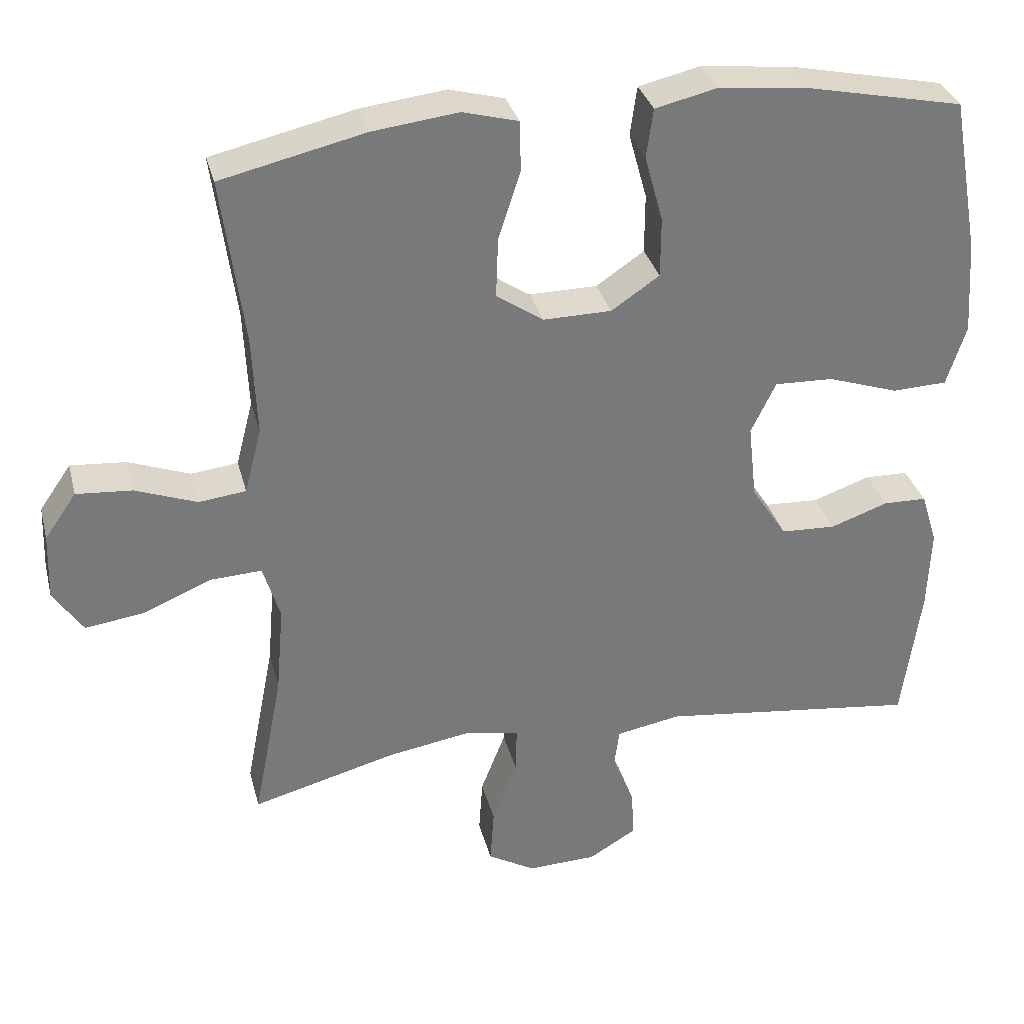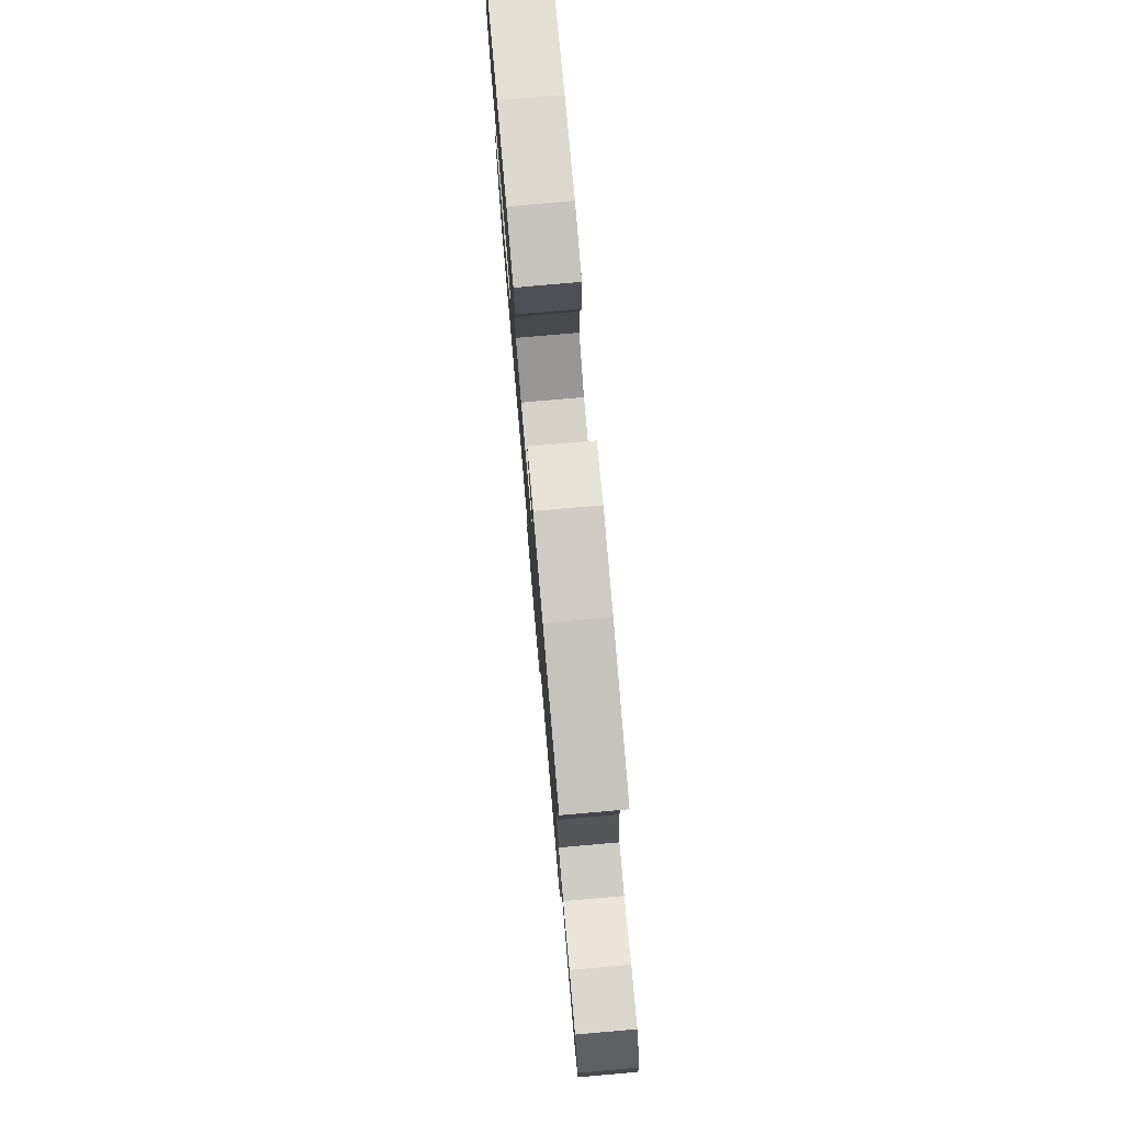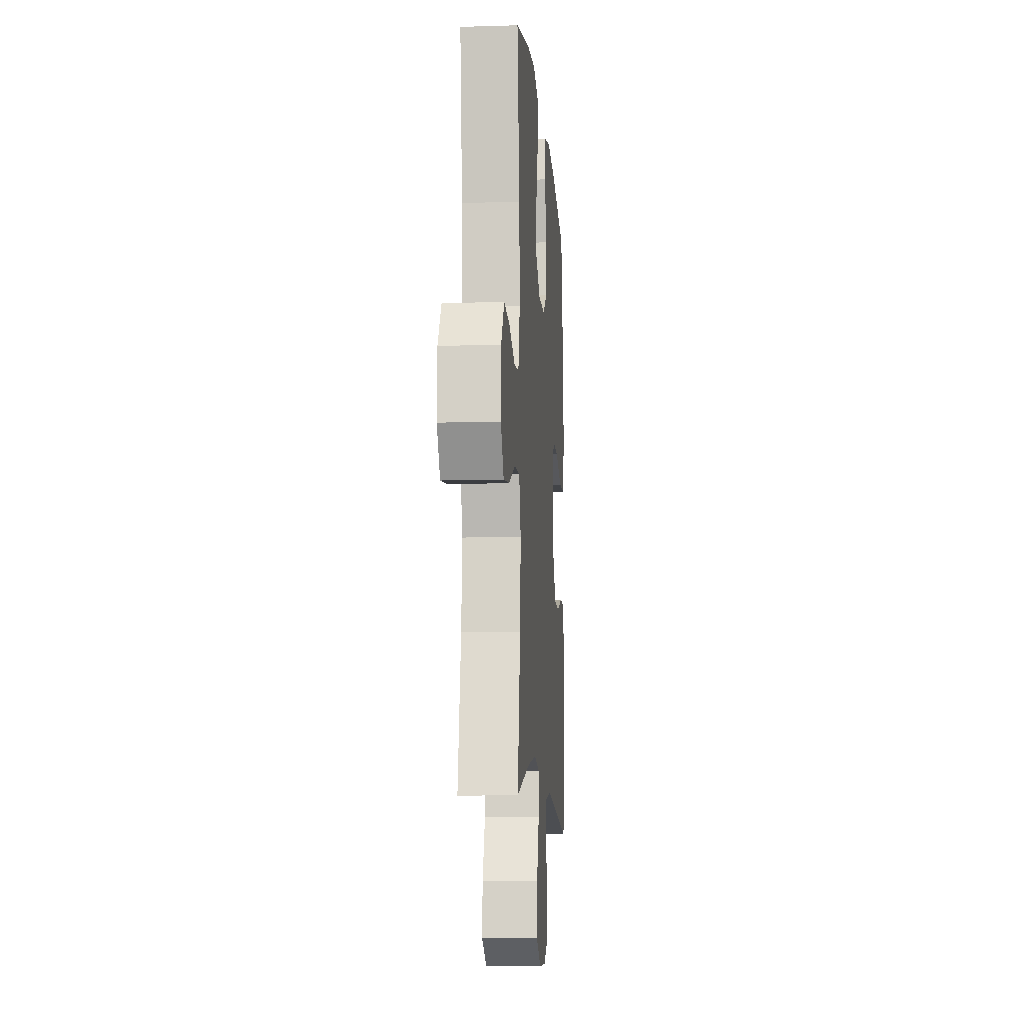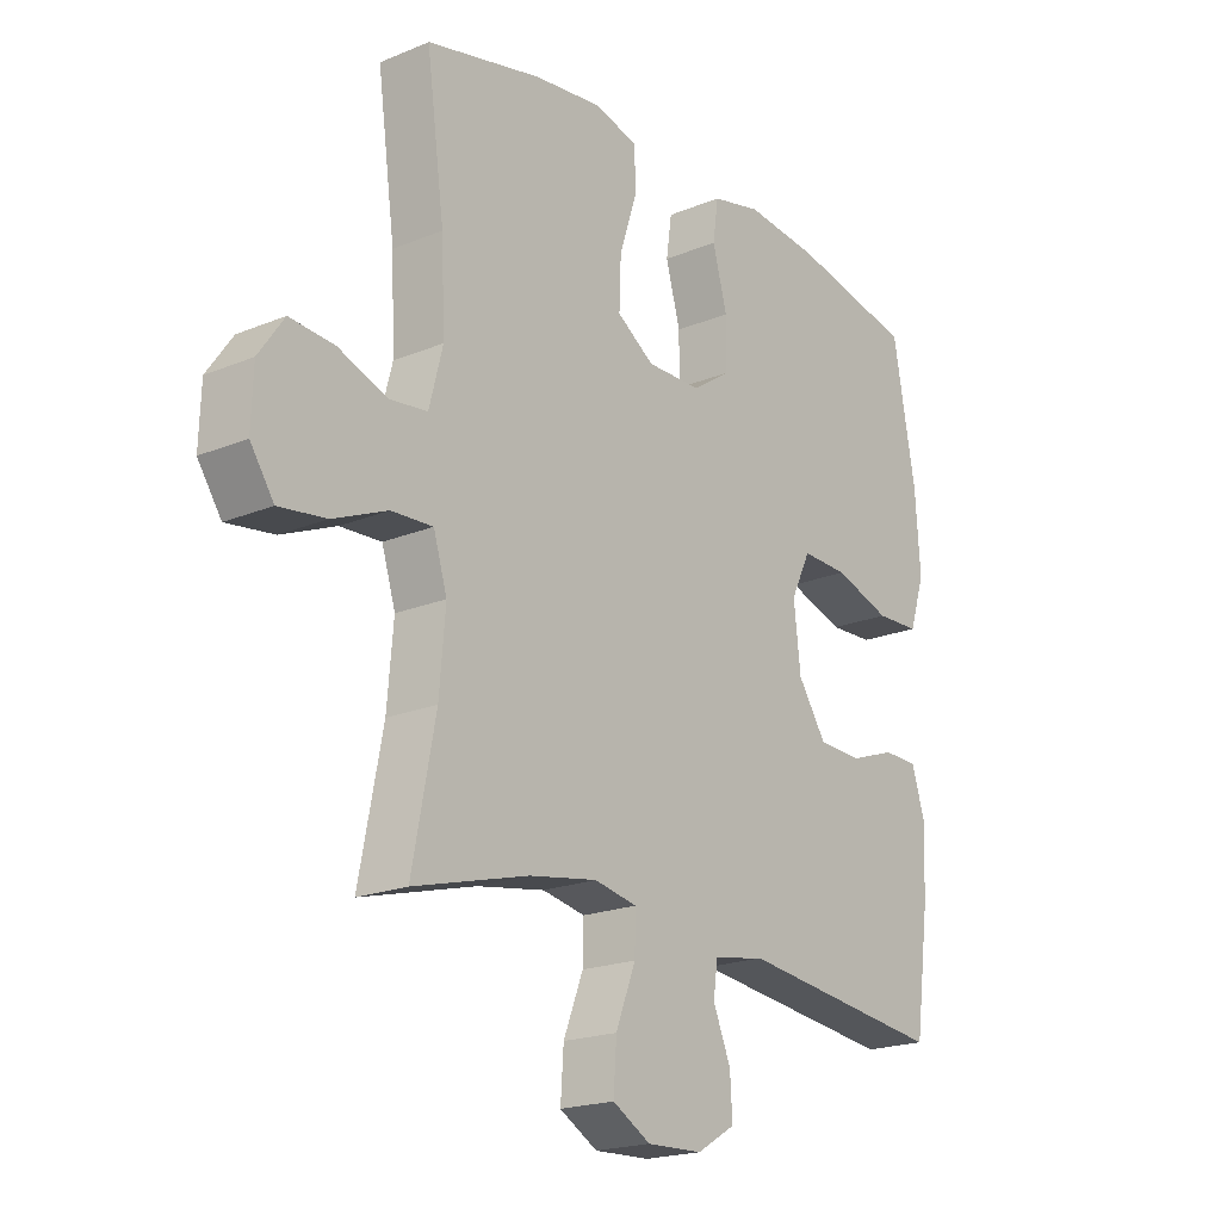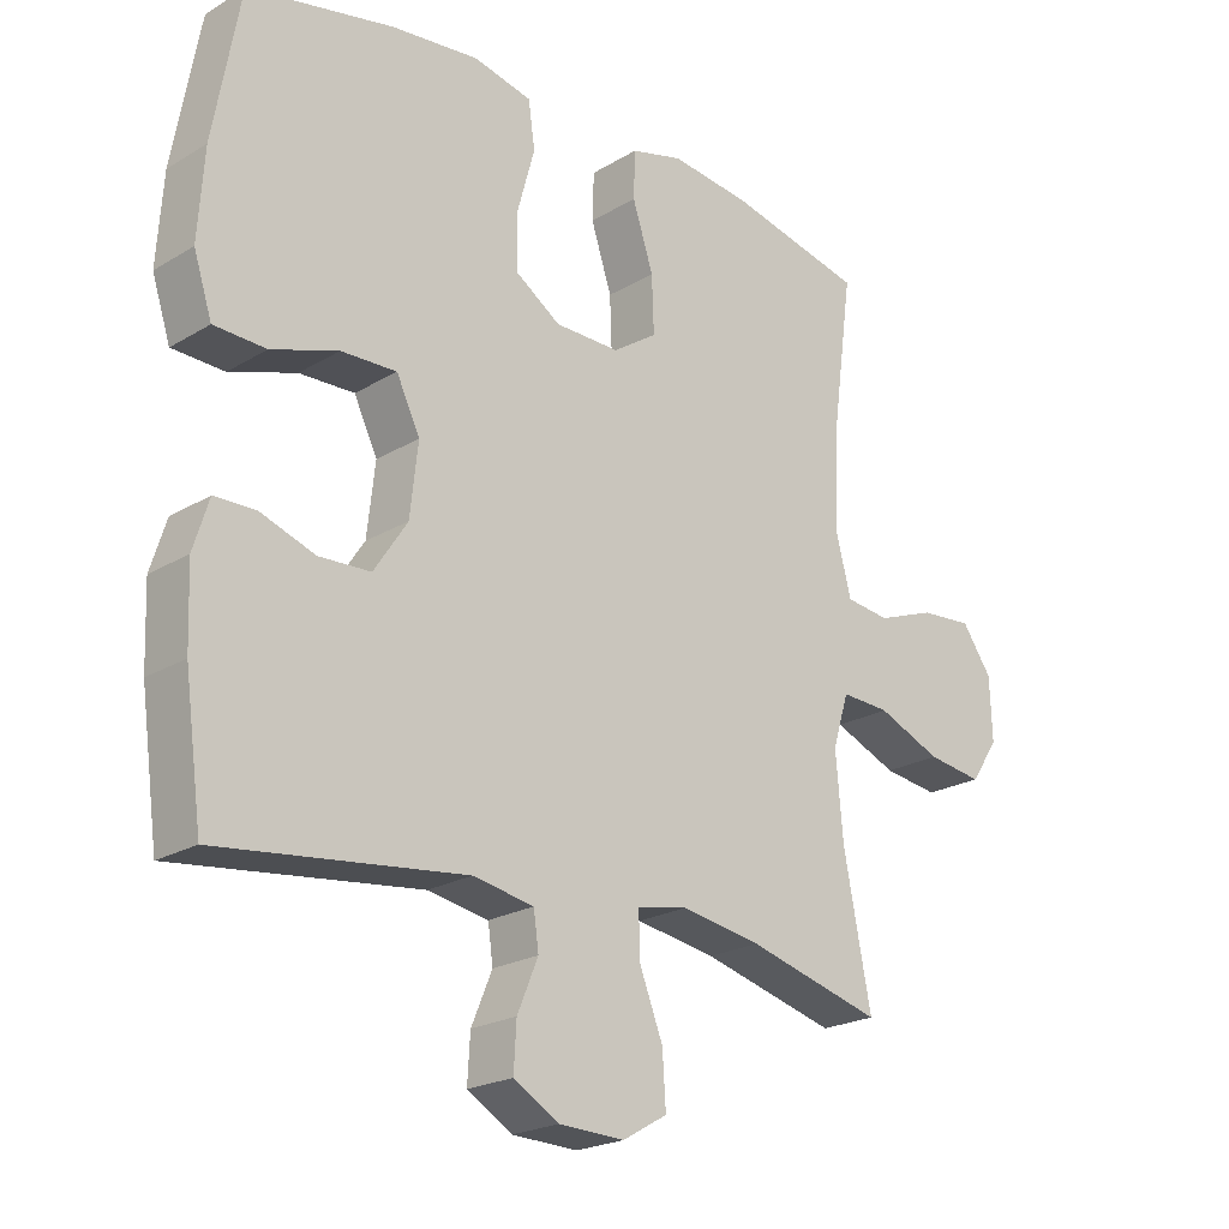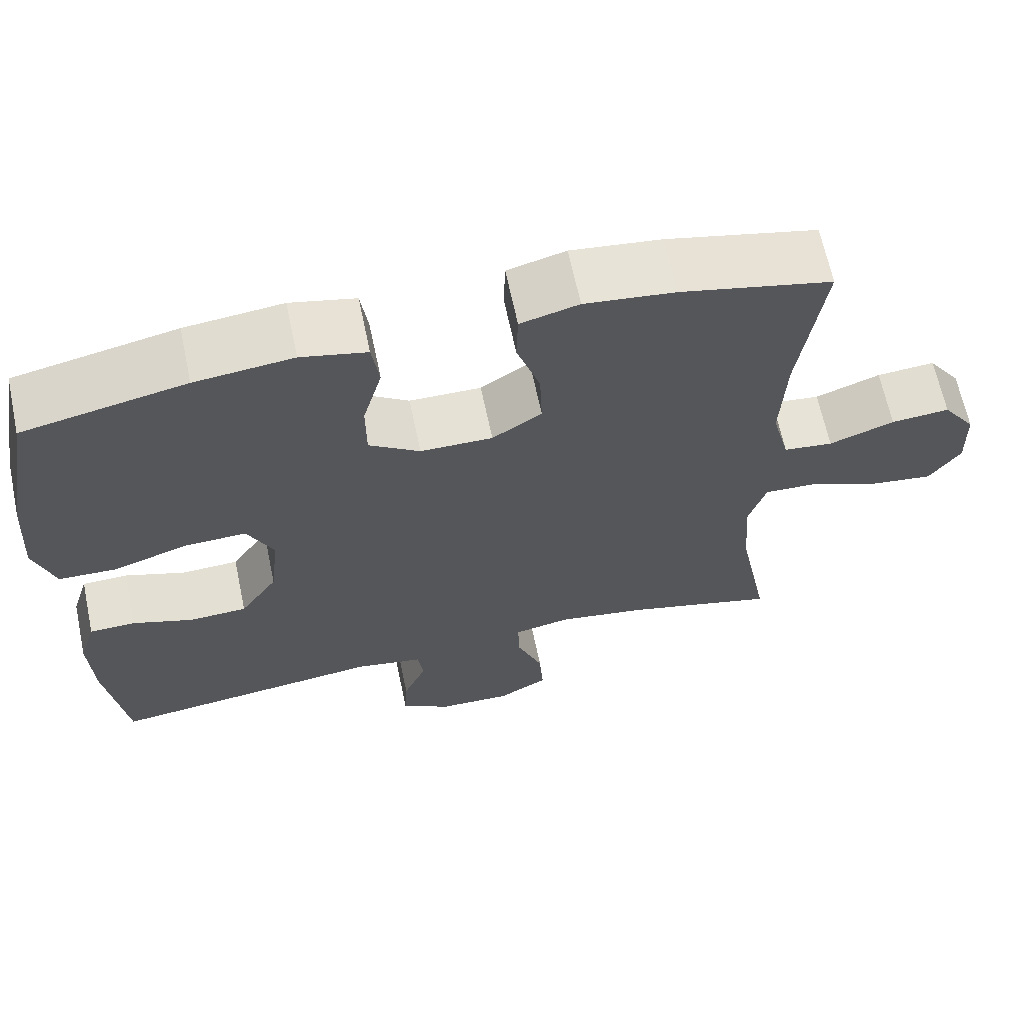
<metadata>
{"format":"obj","ext":"obj","renderer":"f3d","projection":"perspective","resolution":1024,"background":"white","views":[{"elev":32.6,"azim":-14.0,"up":"+Z"},{"elev":78.1,"azim":-95.0,"up":"+Z"},{"elev":-10.1,"azim":-85.6,"up":"+Z"},{"elev":-19.9,"azim":-52.6,"up":"+Z"},{"elev":-21.9,"azim":136.2,"up":"+Z"},{"elev":65.3,"azim":168.1,"up":"+Z"}]}
</metadata>
<code>
o path618
v -0.4412 0.0375 0.2842
v -0.435 0.0375 0.146
v -0.4586 0.0375 0.05445
v -0.5236 0.0375 0.0467
v -0.6093 0.0375 0.07828
v -0.6865 0.0375 0.08433
v -0.7305 0.0375 0.02099
v -0.7337 0.0375 -0.07164
v -0.6927 0.0375 -0.1324
v -0.6108 0.0375 -0.1211
v -0.5164 0.0375 -0.08143
v -0.4447 0.0375 -0.07781
v -0.4211 0.0375 -0.155
v -0.4317 0.0375 -0.2785
v -0.4721 0.0375 -0.4875
v -0.2729 0.0375 -0.4342
v -0.1548 0.0375 -0.4144
v -0.08027 0.0375 -0.4291
v -0.08185 0.0375 -0.4934
v -0.1163 0.0375 -0.582
v -0.1215 0.0375 -0.6596
v -0.05576 0.0375 -0.6976
v 0.04062 0.0375 -0.6941
v 0.1068 0.0375 -0.6545
v 0.103 0.0375 -0.5871
v 0.07251 0.0375 -0.5139
v 0.07989 0.0375 -0.4602
v 0.1694 0.0375 -0.4439
v 0.5298 0.0375 -0.4875
v 0.5559 0.0375 -0.2966
v 0.5602 0.0375 -0.1829
v 0.5375 0.0375 -0.1102
v 0.4772 0.0375 -0.1091
v 0.3969 0.0375 -0.1371
v 0.3212 0.0375 -0.1338
v 0.2719 0.0375 -0.05895
v 0.2602 0.0375 0.0454
v 0.2947 0.0375 0.1168
v 0.3761 0.0375 0.1142
v 0.474 0.0375 0.08165
v 0.5504 0.0375 0.08451
v 0.5774 0.0375 0.1681
v 0.5686 0.0375 0.2974
v 0.5298 0.0375 0.5142
v 0.3164 0.0375 0.5588
v 0.1878 0.0375 0.5726
v 0.1017 0.0375 0.5526
v 0.09222 0.0375 0.4845
v 0.1176 0.0375 0.3923
v 0.1174 0.0375 0.3095
v 0.05066 0.0375 0.2644
v -0.04426 0.0375 0.2632
v -0.1093 0.0375 0.3069
v -0.1063 0.0375 0.3903
v -0.07562 0.0375 0.4846
v -0.07767 0.0375 0.5544
v -0.1542 0.0375 0.5748
v -0.2729 0.0375 0.5604
v -0.4721 0.0375 0.5142
v -0.4412 -0.0375 0.2842
v -0.435 -0.0375 0.146
v -0.4586 -0.0375 0.05445
v -0.5236 -0.0375 0.0467
v -0.6093 -0.0375 0.07828
v -0.6865 -0.0375 0.08433
v -0.7305 -0.0375 0.02099
v -0.7337 -0.0375 -0.07164
v -0.6927 -0.0375 -0.1324
v -0.6108 -0.0375 -0.1211
v -0.5164 -0.0375 -0.08143
v -0.4447 -0.0375 -0.07781
v -0.4211 -0.0375 -0.155
v -0.4317 -0.0375 -0.2785
v -0.4721 -0.0375 -0.4875
v -0.2729 -0.0375 -0.4342
v -0.1548 -0.0375 -0.4144
v -0.08027 -0.0375 -0.4291
v -0.08185 -0.0375 -0.4934
v -0.1163 -0.0375 -0.582
v -0.1215 -0.0375 -0.6596
v -0.05576 -0.0375 -0.6976
v 0.04062 -0.0375 -0.6941
v 0.1068 -0.0375 -0.6545
v 0.103 -0.0375 -0.5871
v 0.07251 -0.0375 -0.5139
v 0.07989 -0.0375 -0.4602
v 0.1694 -0.0375 -0.4439
v 0.5298 -0.0375 -0.4875
v 0.5559 -0.0375 -0.2966
v 0.5602 -0.0375 -0.1829
v 0.5375 -0.0375 -0.1102
v 0.4772 -0.0375 -0.1091
v 0.3969 -0.0375 -0.1371
v 0.3212 -0.0375 -0.1338
v 0.2719 -0.0375 -0.05895
v 0.2602 -0.0375 0.0454
v 0.2947 -0.0375 0.1168
v 0.3761 -0.0375 0.1142
v 0.474 -0.0375 0.08165
v 0.5504 -0.0375 0.08451
v 0.5774 -0.0375 0.1681
v 0.5686 -0.0375 0.2974
v 0.5298 -0.0375 0.5142
v 0.3164 -0.0375 0.5588
v 0.1878 -0.0375 0.5726
v 0.1017 -0.0375 0.5526
v 0.09222 -0.0375 0.4845
v 0.1176 -0.0375 0.3923
v 0.1174 -0.0375 0.3095
v 0.05066 -0.0375 0.2644
v -0.04426 -0.0375 0.2632
v -0.1093 -0.0375 0.3069
v -0.1063 -0.0375 0.3903
v -0.07562 -0.0375 0.4846
v -0.07767 -0.0375 0.5544
v -0.1542 -0.0375 0.5748
v -0.2729 -0.0375 0.5604
v -0.4721 -0.0375 0.5142
v -0.1215 0.0375 -0.6596
v -0.1215 0.0375 -0.6596
v -0.05576 0.0375 -0.6976
v 0.04062 0.0375 -0.6941
v 0.1068 0.0375 -0.6545
v 0.1068 0.0375 -0.6545
v -0.1163 0.0375 -0.582
v 0.103 0.0375 -0.5871
v 0.07251 0.0375 -0.5139
v -0.08185 0.0375 -0.4934
v 0.07989 0.0375 -0.4602
v 0.07989 0.0375 -0.4602
v -0.08027 0.0375 -0.4291
v -0.08027 0.0375 -0.4291
v -0.4721 0.0375 -0.4875
v -0.4721 0.0375 -0.4875
v -0.2729 0.0375 -0.4342
v 0.1694 0.0375 -0.4439
v 0.5298 0.0375 -0.4875
v 0.5298 0.0375 -0.4875
v -0.1548 0.0375 -0.4144
v 0.5559 0.0375 -0.2966
v -0.4317 0.0375 -0.2785
v 0.5602 0.0375 -0.1829
v -0.4211 0.0375 -0.155
v 0.5375 0.0375 -0.1102
v 0.5375 0.0375 -0.1102
v -0.4447 0.0375 -0.07781
v -0.4447 0.0375 -0.07781
v 0.3969 0.0375 -0.1371
v 0.3212 0.0375 -0.1338
v 0.4772 0.0375 -0.1091
v 0.2719 0.0375 -0.05895
v -0.7337 0.0375 -0.07164
v -0.6927 0.0375 -0.1324
v -0.6927 0.0375 -0.1324
v -0.6108 0.0375 -0.1211
v -0.5164 0.0375 -0.08143
v -0.7305 0.0375 0.02099
v 0.2602 0.0375 0.0454
v -0.6865 0.0375 0.08433
v 0.2947 0.0375 0.1168
v 0.2947 0.0375 0.1168
v -0.6093 0.0375 0.07828
v -0.5236 0.0375 0.0467
v -0.4586 0.0375 0.05445
v -0.4586 0.0375 0.05445
v -0.435 0.0375 0.146
v 0.3761 0.0375 0.1142
v 0.474 0.0375 0.08165
v 0.5504 0.0375 0.08451
v 0.5504 0.0375 0.08451
v 0.5774 0.0375 0.1681
v -0.4412 0.0375 0.2842
v 0.05066 0.0375 0.2644
v -0.04426 0.0375 0.2632
v 0.5686 0.0375 0.2974
v -0.1093 0.0375 0.3069
v 0.1174 0.0375 0.3095
v -0.1063 0.0375 0.3903
v 0.1176 0.0375 0.3923
v -0.07562 0.0375 0.4846
v 0.09222 0.0375 0.4845
v 0.1017 0.0375 0.5526
v 0.1017 0.0375 0.5526
v -0.07767 0.0375 0.5544
v -0.07767 0.0375 0.5544
v -0.4721 0.0375 0.5142
v -0.4721 0.0375 0.5142
v 0.5298 0.0375 0.5142
v 0.5298 0.0375 0.5142
v 0.3164 0.0375 0.5588
v -0.2729 0.0375 0.5604
v 0.1878 0.0375 0.5726
v -0.1542 0.0375 0.5748
v -0.1215 -0.0375 -0.6596
v -0.1215 -0.0375 -0.6596
v -0.05576 -0.0375 -0.6976
v 0.04062 -0.0375 -0.6941
v 0.1068 -0.0375 -0.6545
v 0.1068 -0.0375 -0.6545
v -0.1163 -0.0375 -0.582
v 0.103 -0.0375 -0.5871
v 0.07251 -0.0375 -0.5139
v -0.08185 -0.0375 -0.4934
v 0.07989 -0.0375 -0.4602
v 0.07989 -0.0375 -0.4602
v -0.08027 -0.0375 -0.4291
v -0.08027 -0.0375 -0.4291
v -0.4721 -0.0375 -0.4875
v -0.4721 -0.0375 -0.4875
v -0.2729 -0.0375 -0.4342
v 0.1694 -0.0375 -0.4439
v 0.5298 -0.0375 -0.4875
v 0.5298 -0.0375 -0.4875
v -0.1548 -0.0375 -0.4144
v 0.5559 -0.0375 -0.2966
v -0.4317 -0.0375 -0.2785
v 0.5602 -0.0375 -0.1829
v -0.4211 -0.0375 -0.155
v 0.5375 -0.0375 -0.1102
v 0.5375 -0.0375 -0.1102
v -0.4447 -0.0375 -0.07781
v -0.4447 -0.0375 -0.07781
v 0.3969 -0.0375 -0.1371
v 0.3212 -0.0375 -0.1338
v 0.4772 -0.0375 -0.1091
v 0.2719 -0.0375 -0.05895
v -0.7337 -0.0375 -0.07164
v -0.6927 -0.0375 -0.1324
v -0.6927 -0.0375 -0.1324
v -0.6108 -0.0375 -0.1211
v -0.5164 -0.0375 -0.08143
v -0.7305 -0.0375 0.02099
v 0.2602 -0.0375 0.0454
v -0.6865 -0.0375 0.08433
v 0.2947 -0.0375 0.1168
v 0.2947 -0.0375 0.1168
v -0.6093 -0.0375 0.07828
v -0.5236 -0.0375 0.0467
v -0.4586 -0.0375 0.05445
v -0.4586 -0.0375 0.05445
v -0.435 -0.0375 0.146
v 0.3761 -0.0375 0.1142
v 0.474 -0.0375 0.08165
v 0.5504 -0.0375 0.08451
v 0.5504 -0.0375 0.08451
v 0.5774 -0.0375 0.1681
v -0.4412 -0.0375 0.2842
v 0.05066 -0.0375 0.2644
v -0.04426 -0.0375 0.2632
v 0.5686 -0.0375 0.2974
v -0.1093 -0.0375 0.3069
v 0.1174 -0.0375 0.3095
v -0.1063 -0.0375 0.3903
v 0.1176 -0.0375 0.3923
v -0.07562 -0.0375 0.4846
v 0.09222 -0.0375 0.4845
v 0.1017 -0.0375 0.5526
v 0.1017 -0.0375 0.5526
v -0.07767 -0.0375 0.5544
v -0.07767 -0.0375 0.5544
v -0.4721 -0.0375 0.5142
v -0.4721 -0.0375 0.5142
v 0.5298 -0.0375 0.5142
v 0.5298 -0.0375 0.5142
v 0.3164 -0.0375 0.5588
v -0.2729 -0.0375 0.5604
v 0.1878 -0.0375 0.5726
v -0.1542 -0.0375 0.5748
f 246 243 244
f 266 253 268
f 238 237 230
f 210 214 216
f 265 250 263
f 200 202 203
f 206 226 214
f 202 204 203
f 242 265 235
f 201 200 197
f 230 227 228
f 218 249 221
f 268 255 259
f 241 249 251
f 254 265 267
f 235 265 252
f 194 196 200
f 248 235 252
f 265 242 250
f 221 239 238
f 204 226 206
f 233 235 248
f 223 217 225
f 251 253 247
f 214 249 218
f 216 214 218
f 211 226 204
f 254 267 256
f 196 197 200
f 221 249 239
f 250 242 246
f 242 243 246
f 232 237 234
f 223 224 211
f 233 249 226
f 247 253 266
f 256 267 257
f 215 211 212
f 239 249 241
f 219 225 217
f 252 265 254
f 215 223 211
f 232 230 237
f 210 216 208
f 230 232 227
f 247 266 261
f 268 253 255
f 217 223 215
f 249 233 248
f 224 226 211
f 231 238 230
f 203 204 206
f 241 251 247
f 214 226 249
f 200 201 202
f 221 238 231
f 198 201 197
f 120 22 81 195
f 22 23 82 81
f 23 124 199 82
f 20 21 80 79
f 24 25 84 83
f 25 26 85 84
f 19 20 79 78
f 26 130 205 85
f 132 19 78 207
f 134 16 75 209
f 27 28 87 86
f 28 138 213 87
f 16 17 76 75
f 17 18 77 76
f 29 30 89 88
f 14 15 74 73
f 30 31 90 89
f 13 14 73 72
f 31 145 220 90
f 147 13 72 222
f 34 35 94 93
f 33 34 93 92
f 32 33 92 91
f 35 36 95 94
f 8 154 229 67
f 9 10 69 68
f 10 11 70 69
f 11 12 71 70
f 7 8 67 66
f 36 37 96 95
f 6 7 66 65
f 37 161 236 96
f 5 6 65 64
f 4 5 64 63
f 165 4 63 240
f 2 3 62 61
f 39 40 99 98
f 40 170 245 99
f 41 42 101 100
f 38 39 98 97
f 1 2 61 60
f 51 52 111 110
f 42 43 102 101
f 52 53 112 111
f 50 51 110 109
f 53 54 113 112
f 49 50 109 108
f 54 55 114 113
f 48 49 108 107
f 183 48 107 258
f 55 185 260 114
f 187 1 60 262
f 43 189 264 102
f 44 45 104 103
f 58 59 118 117
f 46 47 106 105
f 45 46 105 104
f 57 58 117 116
f 56 57 116 115
f 171 169 168
f 191 193 178
f 163 155 162
f 135 141 139
f 190 188 175
f 125 128 127
f 131 139 151
f 127 128 129
f 167 160 190
f 126 122 125
f 155 153 152
f 143 146 174
f 193 184 180
f 166 176 174
f 179 192 190
f 160 177 190
f 119 125 121
f 173 177 160
f 190 175 167
f 146 163 164
f 129 131 151
f 158 173 160
f 148 150 142
f 176 172 178
f 139 143 174
f 141 143 139
f 136 129 151
f 179 181 192
f 121 125 122
f 146 164 174
f 175 171 167
f 167 171 168
f 157 159 162
f 148 136 149
f 158 151 174
f 172 191 178
f 181 182 192
f 140 137 136
f 164 166 174
f 144 142 150
f 177 179 190
f 140 136 148
f 157 162 155
f 135 133 141
f 155 152 157
f 172 186 191
f 193 180 178
f 142 140 148
f 174 173 158
f 149 136 151
f 156 155 163
f 128 131 129
f 166 172 176
f 139 174 151
f 125 127 126
f 146 156 163
f 123 122 126

</code>
